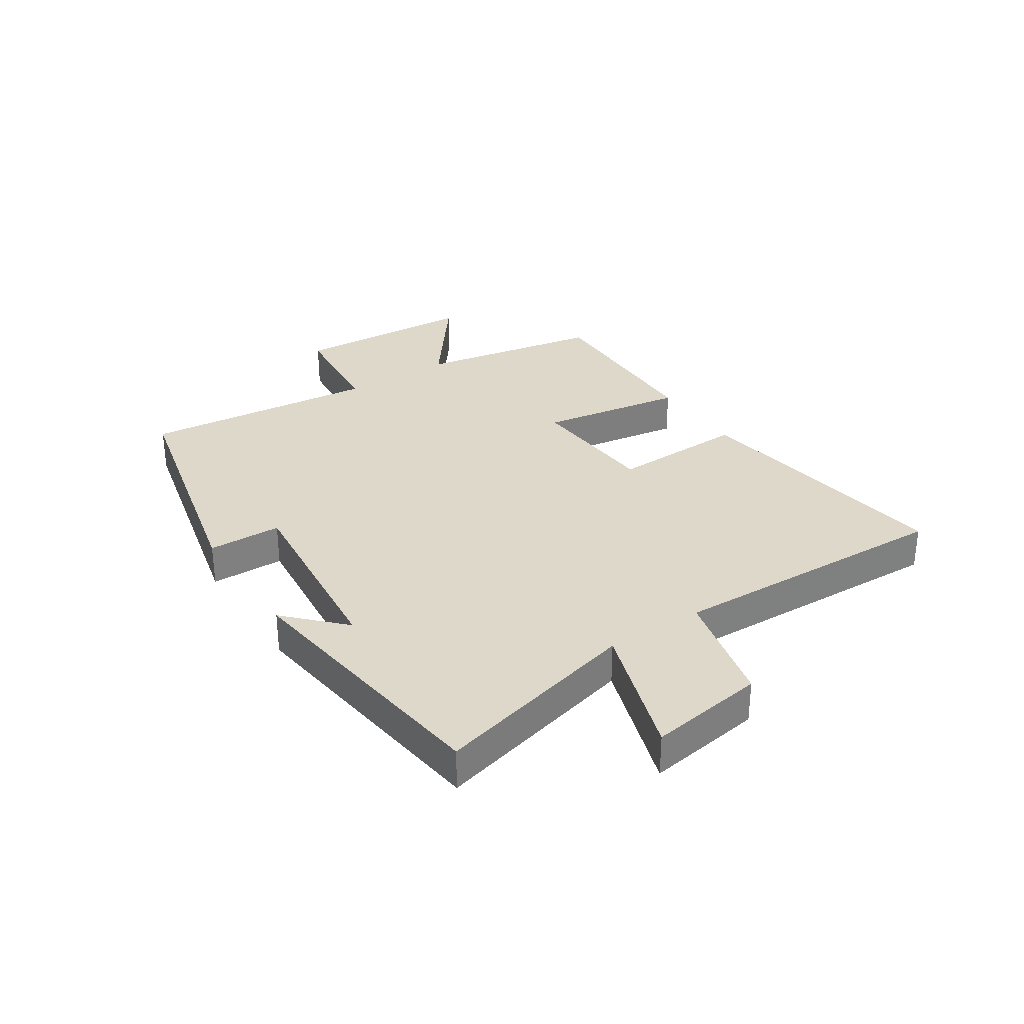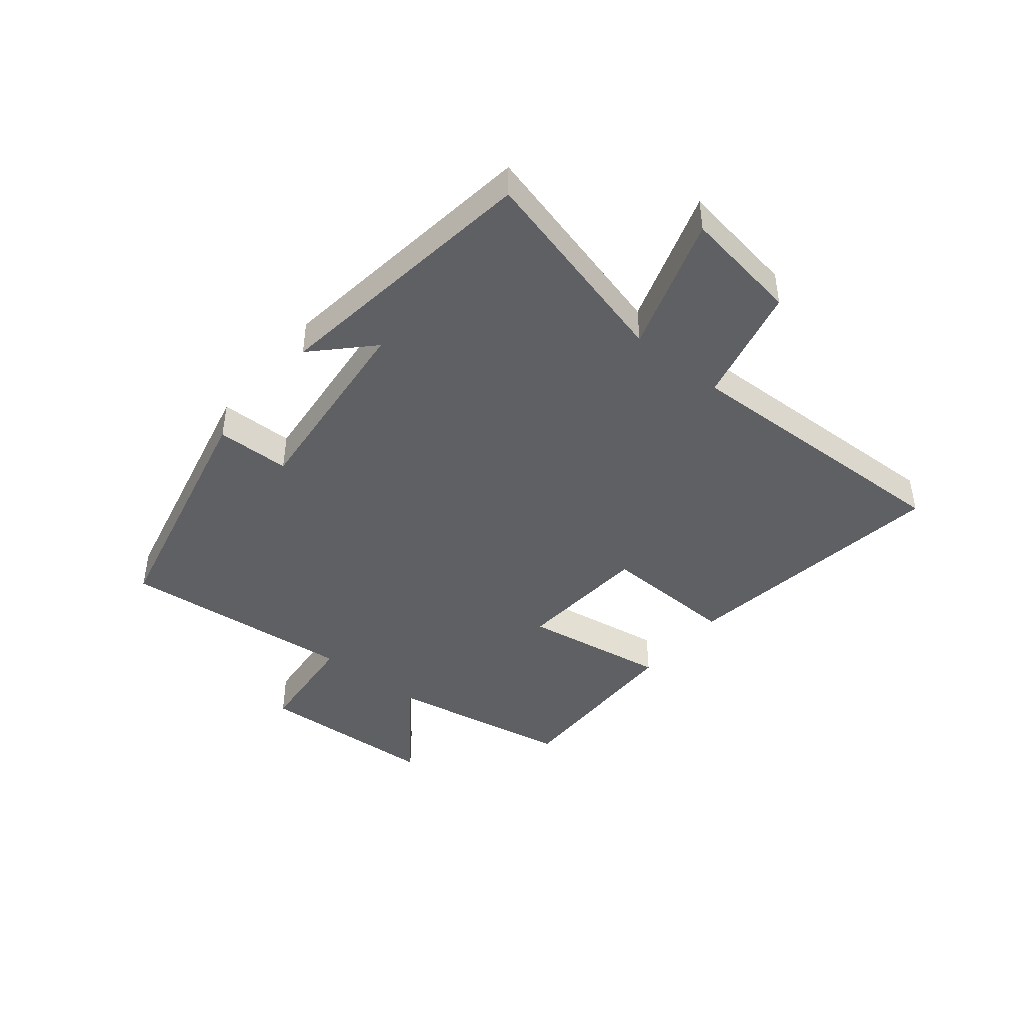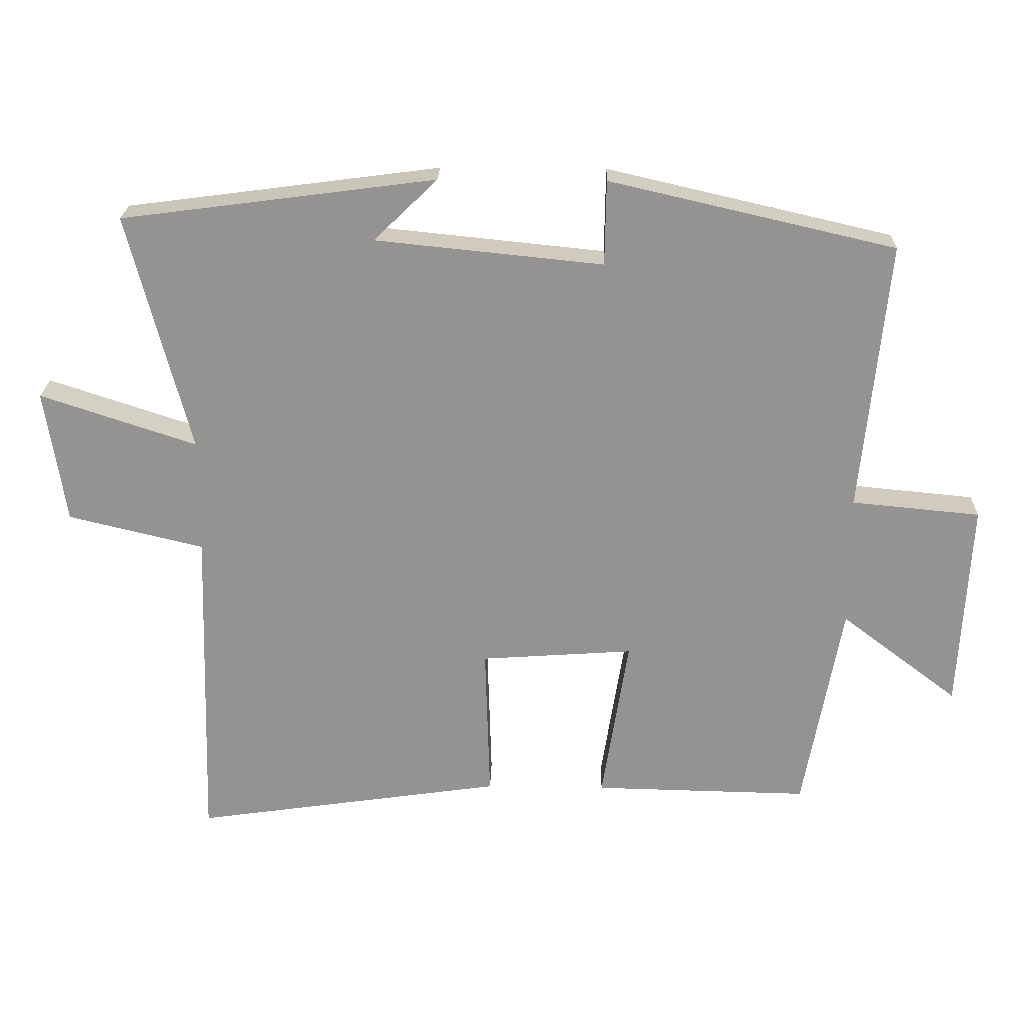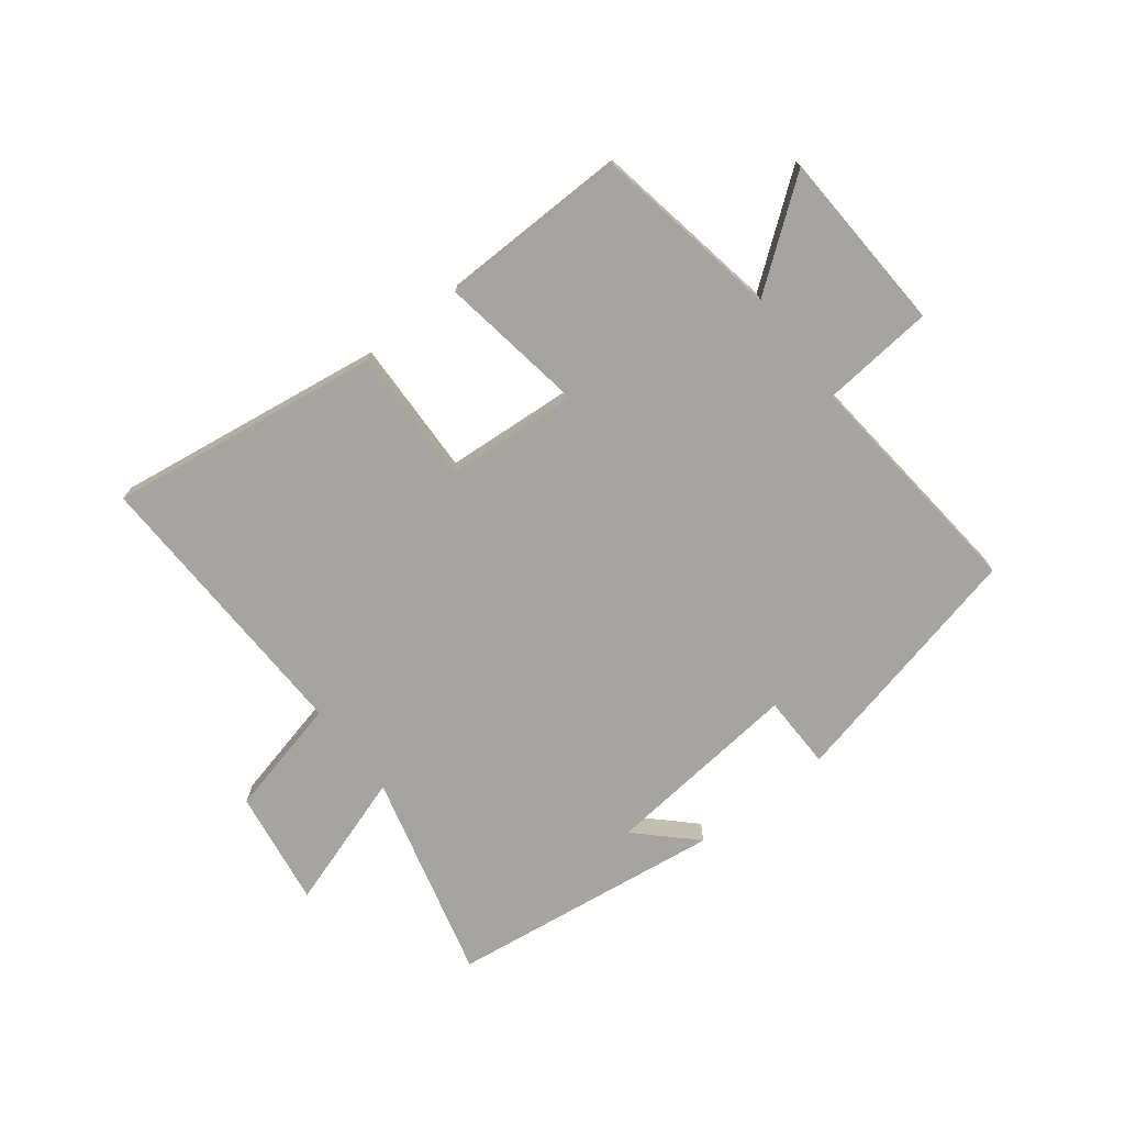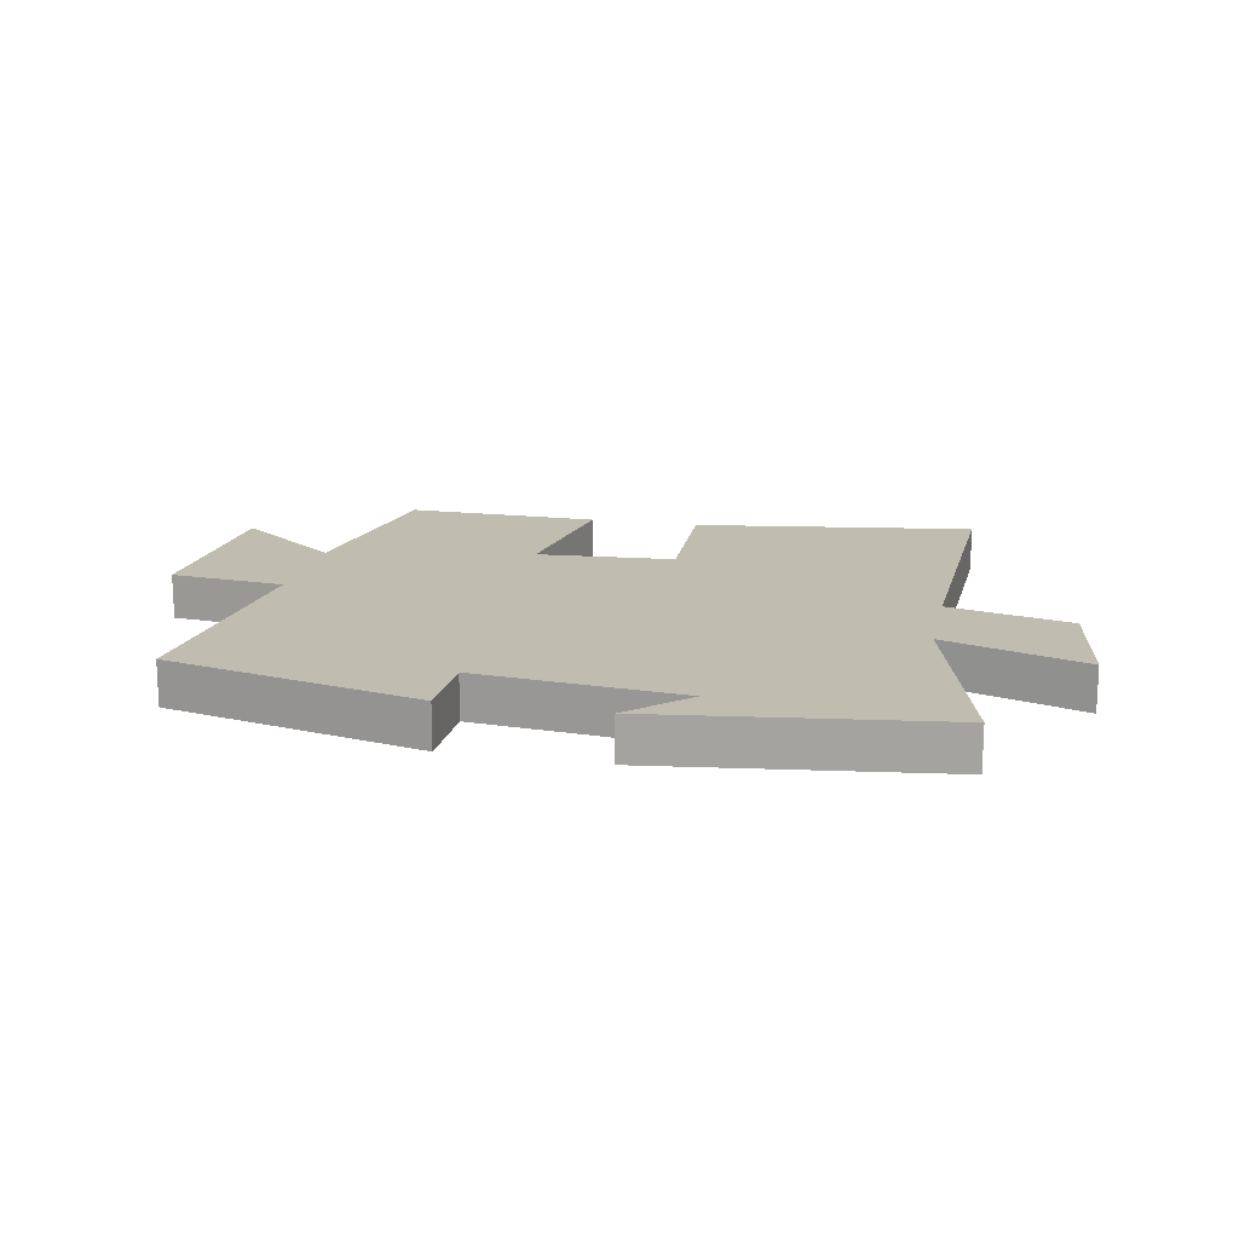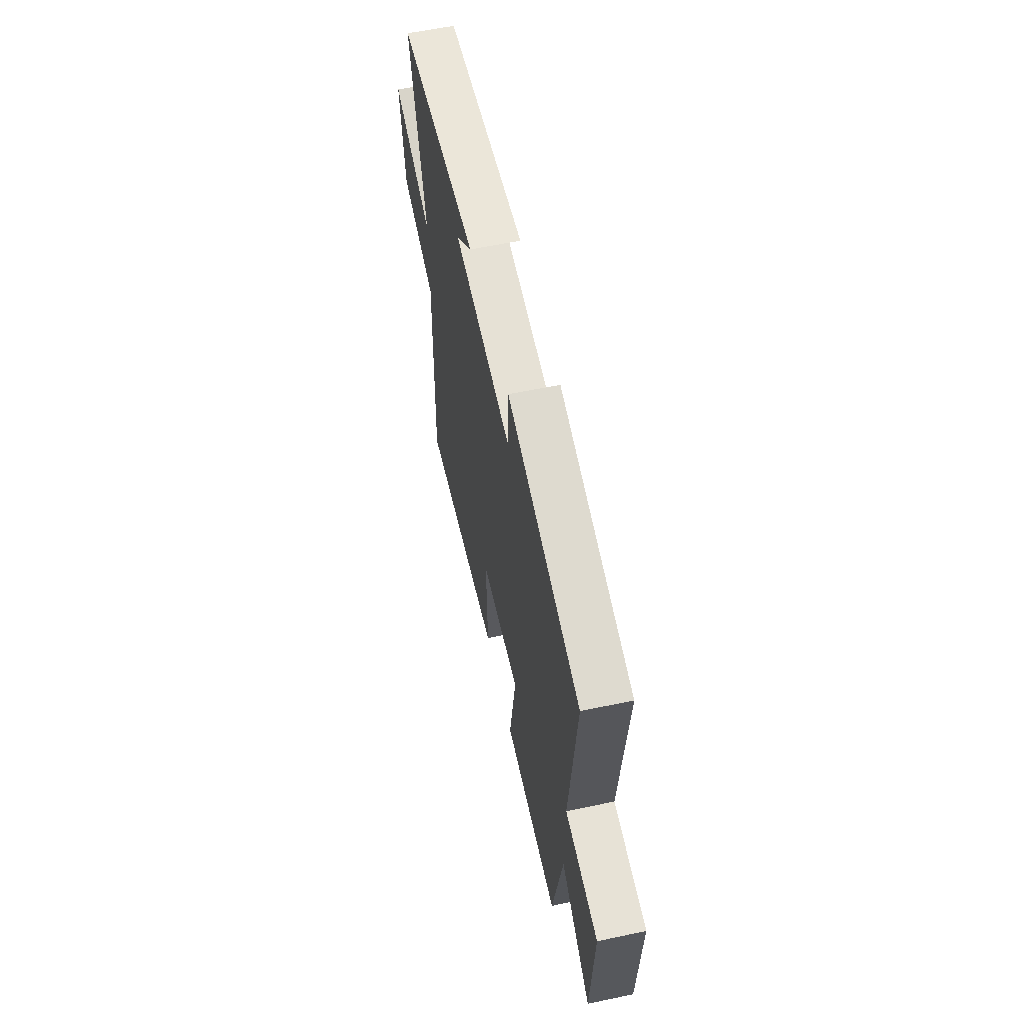
<metadata>
{"format":"obj","ext":"obj","renderer":"f3d","projection":"perspective","resolution":1024,"background":"white","views":[{"elev":31.6,"azim":56.8,"up":"+Y"},{"elev":-43.7,"azim":50.8,"up":"+Y"},{"elev":22.9,"azim":-178.4,"up":"+Z"},{"elev":-73.4,"azim":-142.3,"up":"+Y"},{"elev":16.4,"azim":11.9,"up":"+Y"},{"elev":58.9,"azim":-102.3,"up":"+Z"}]}
</metadata>
<code>
v -0.539 0.07 0.403
v -0.117 0.07 0.5
v -0.115 0.07 0.375
v 0.221 0.07 0.409
v 0.127 0.07 0.5
v 0.591 0.07 0.439
v 0.5 0.07 0.087
v 0.731 0.07 0.163
v 0.701 0.07 -0.035
v 0.5 0.07 -0.083
v 0.515 0.07 -0.567
v 0.055 0.07 -0.5
v 0.062 0.07 -0.27
v -0.164 0.07 -0.254
v -0.125 0.07 -0.5
v -0.444 0.07 -0.506
v -0.5 0.07 -0.193
v -0.674 0.07 -0.325
v -0.69 0.07 -0.015
v -0.5 0.07 0.003
v -0.539 0 0.403
v -0.117 0 0.5
v -0.115 0 0.375
v 0.221 0 0.409
v 0.127 0 0.5
v 0.591 0 0.439
v 0.5 0 0.087
v 0.731 0 0.163
v 0.701 0 -0.035
v 0.5 0 -0.083
v 0.515 0 -0.567
v 0.055 0 -0.5
v 0.062 0 -0.27
v -0.164 0 -0.254
v -0.125 0 -0.5
v -0.444 0 -0.506
v -0.5 0 -0.193
v -0.674 0 -0.325
v -0.69 0 -0.015
v -0.5 0 0.003
f 17 18 19 20
f 16 17 20
f 15 16 20
f 14 15 20
f 13 14 20 1
f 10 11 12 13
f 10 13 1
f 7 8 9 10
f 7 10 1
f 4 5 6
f 3 4 6 7
f 1 2 3
f 1 3 7
f 40 39 38 37
f 40 37 36
f 40 36 35
f 40 35 34
f 21 40 34 33
f 33 32 31 30
f 21 33 30
f 30 29 28 27
f 21 30 27
f 26 25 24
f 27 26 24 23
f 23 22 21
f 27 23 21
f 1 21 22 2
f 2 22 23 3
f 3 23 24 4
f 4 24 25 5
f 5 25 26 6
f 6 26 27 7
f 7 27 28 8
f 8 28 29 9
f 9 29 30 10
f 10 30 31 11
f 11 31 32 12
f 12 32 33 13
f 13 33 34 14
f 14 34 35 15
f 15 35 36 16
f 16 36 37 17
f 17 37 38 18
f 18 38 39 19
f 19 39 40 20
f 20 40 21 1

</code>
